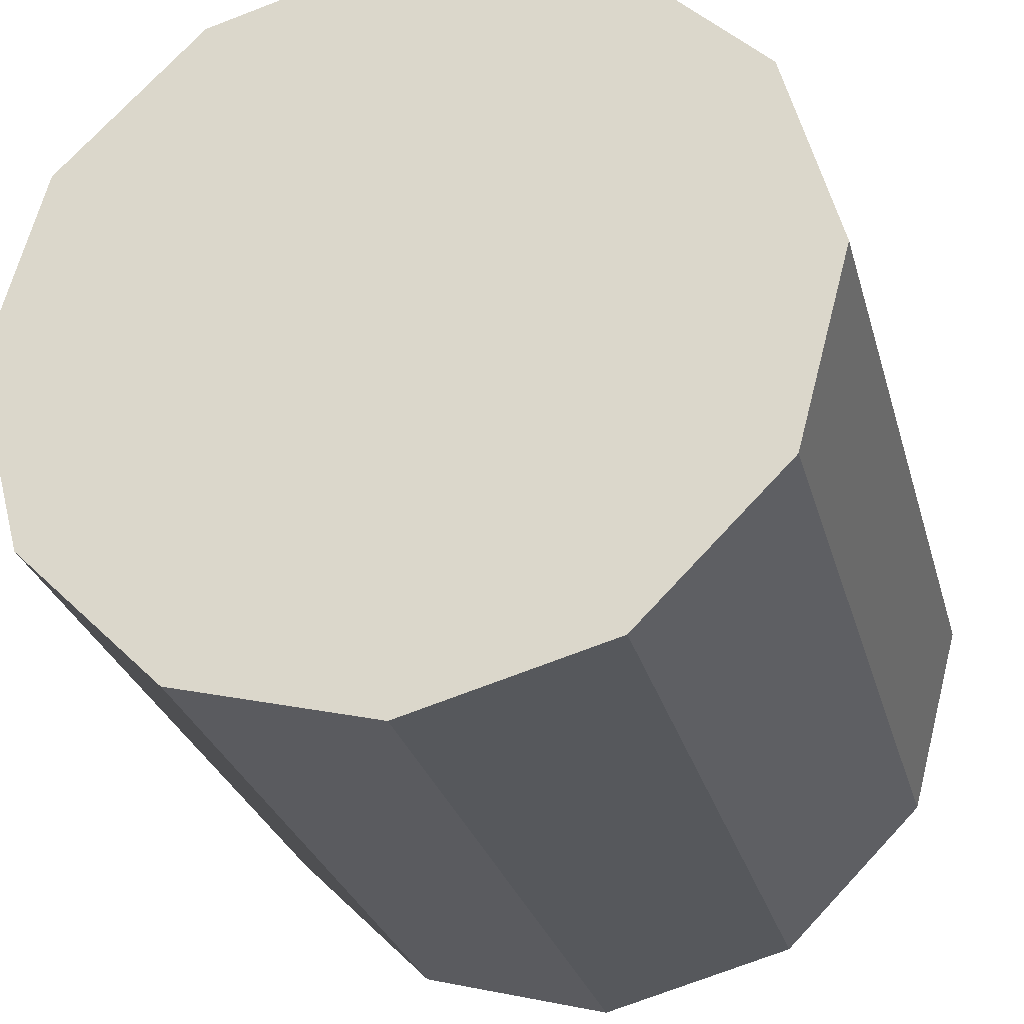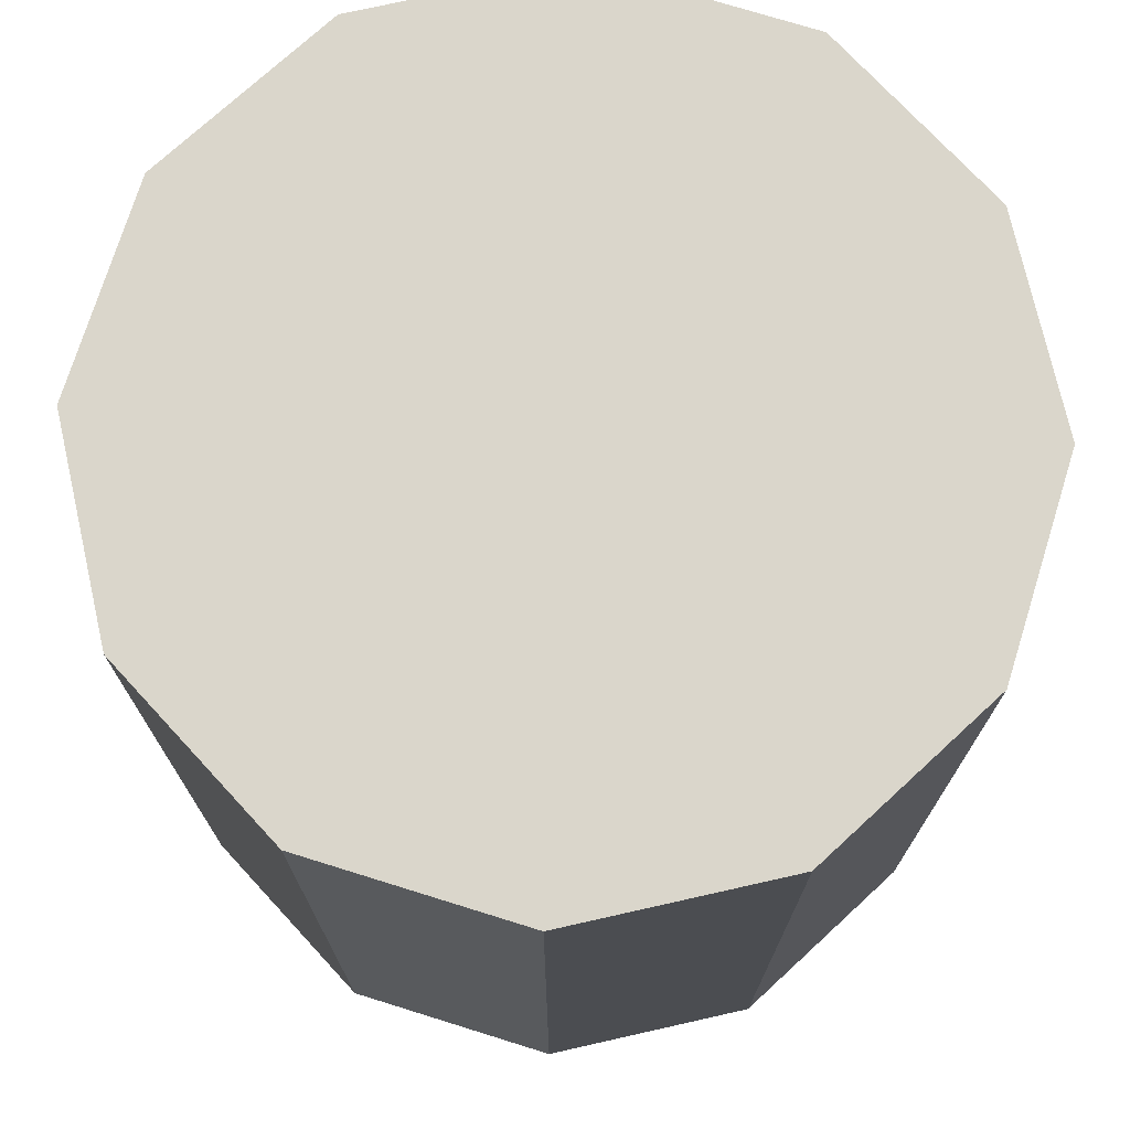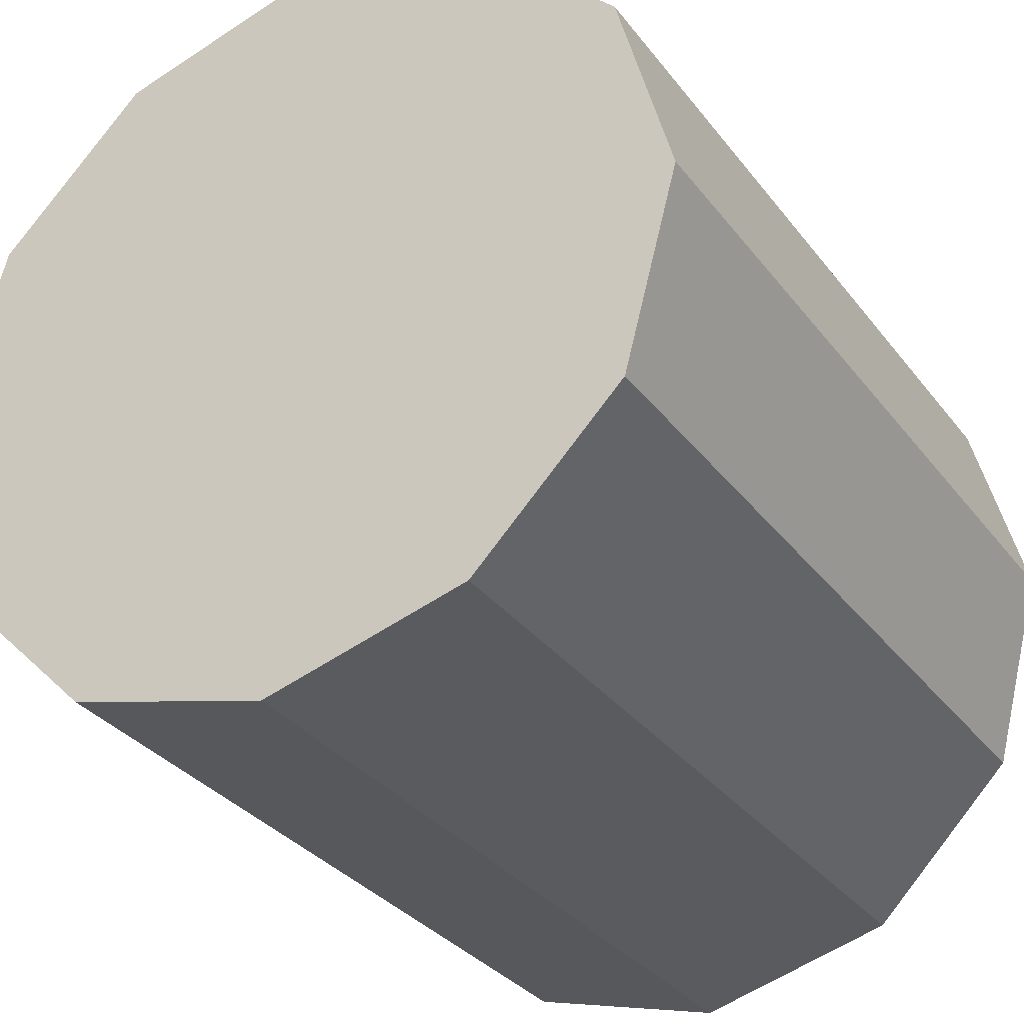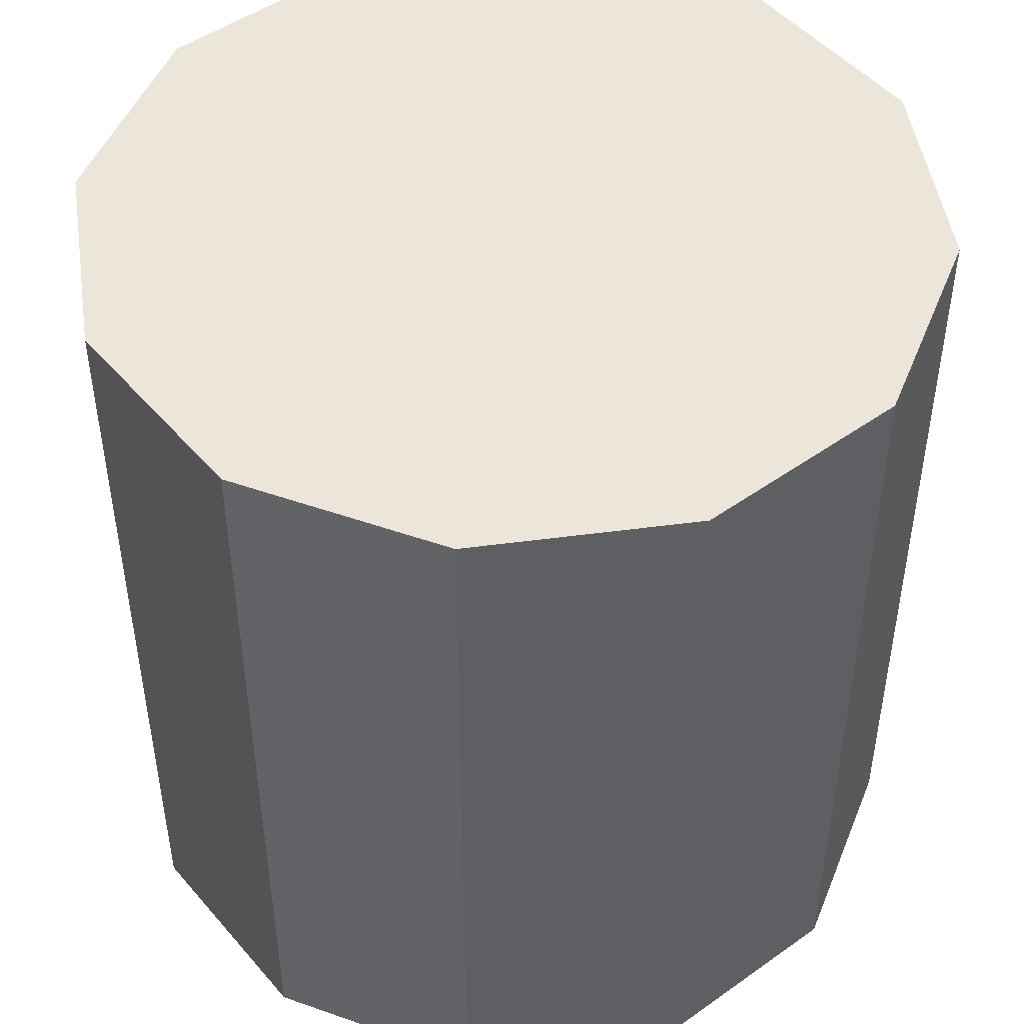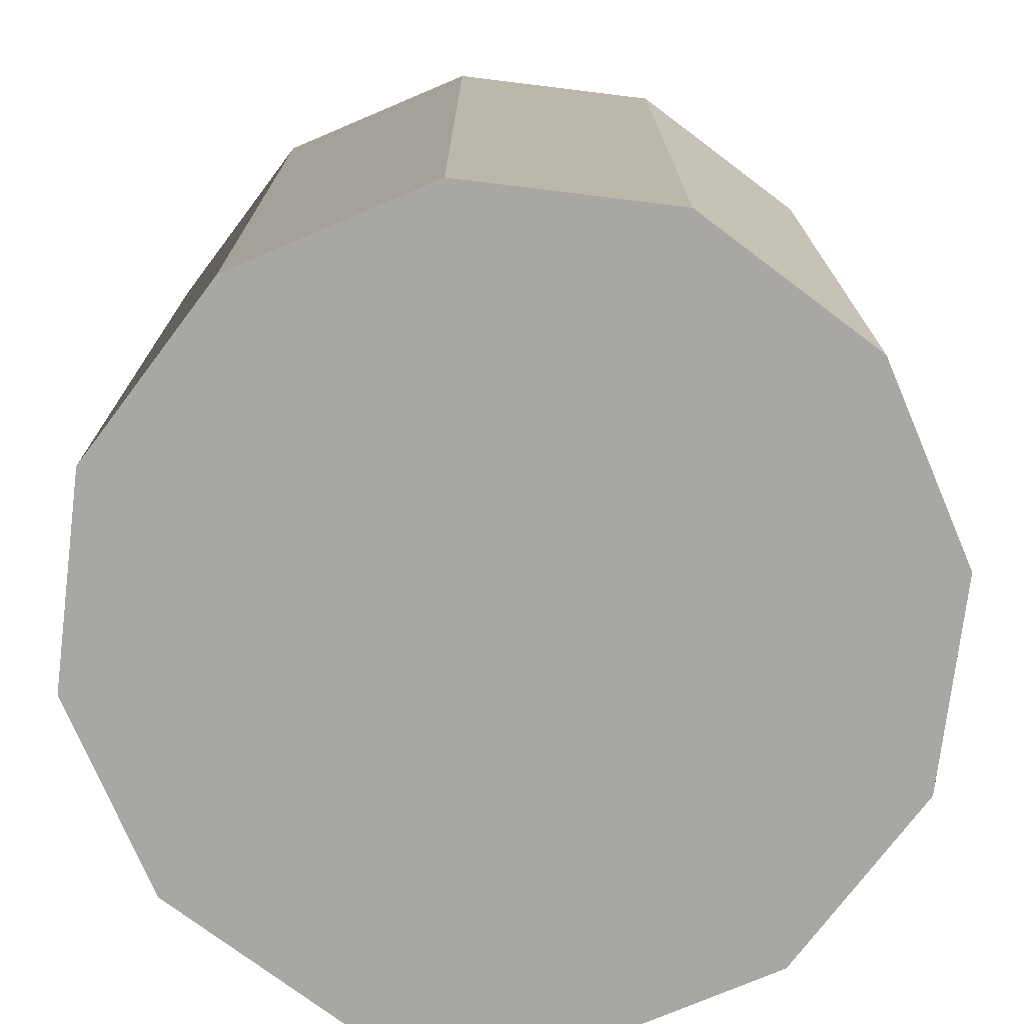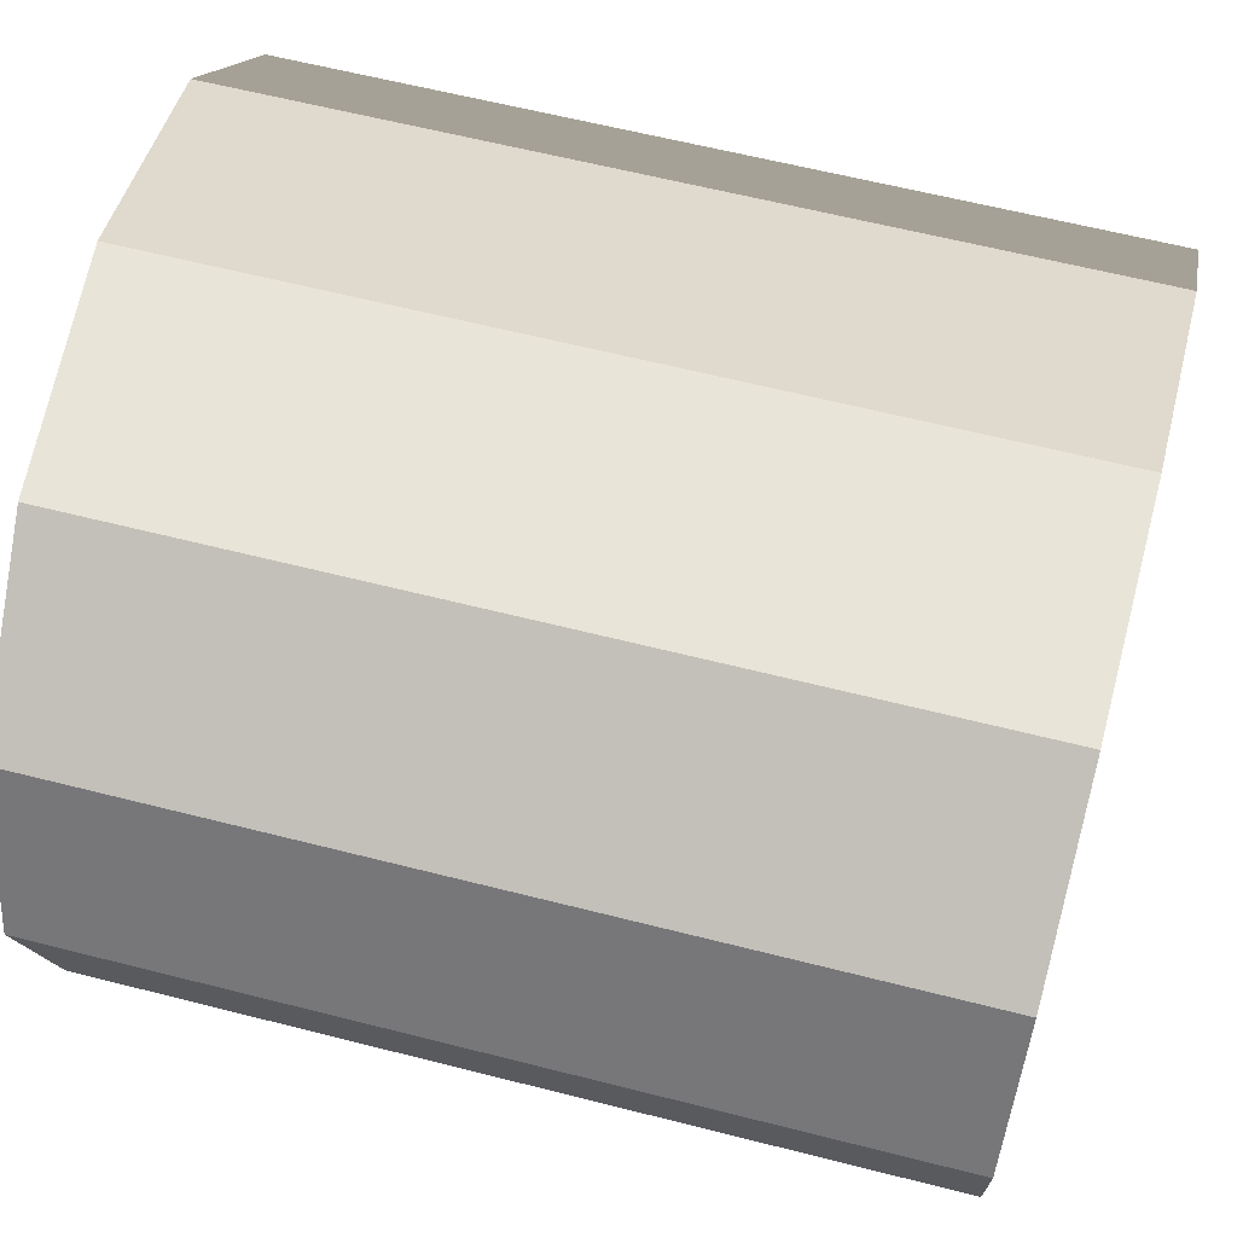
<metadata>
{"format":"obj","ext":"obj","renderer":"f3d","projection":"perspective","resolution":1024,"background":"white","views":[{"elev":-28.2,"azim":-165.4,"up":"+Z"},{"elev":74.0,"azim":-177.7,"up":"+Y"},{"elev":-32.3,"azim":-149.0,"up":"+Z"},{"elev":48.2,"azim":-143.5,"up":"+Y"},{"elev":-74.7,"azim":-142.0,"up":"+Y"},{"elev":61.3,"azim":104.6,"up":"+Z"}]}
</metadata>
<code>
v 2.943 -0.3093 -2.601
v 2.904 -0.3093 -2.59
v 2.904 -0.1545 -2.59
v 2.943 -0.1545 -2.601
v 2.904 -0.3093 -2.59
v 2.876 -0.3093 -2.562
v 2.876 -0.1545 -2.562
v 2.904 -0.1545 -2.59
v 2.876 -0.3093 -2.562
v 2.865 -0.3093 -2.523
v 2.865 -0.1545 -2.523
v 2.876 -0.1545 -2.562
v 2.865 -0.3093 -2.523
v 2.876 -0.3093 -2.484
v 2.876 -0.1545 -2.484
v 2.865 -0.1545 -2.523
v 2.876 -0.3093 -2.484
v 2.904 -0.3093 -2.456
v 2.904 -0.1545 -2.456
v 2.876 -0.1545 -2.484
v 2.904 -0.3093 -2.456
v 2.943 -0.3093 -2.446
v 2.943 -0.1545 -2.446
v 2.904 -0.1545 -2.456
v 2.943 -0.3093 -2.446
v 2.981 -0.3093 -2.456
v 2.981 -0.1545 -2.456
v 2.943 -0.1545 -2.446
v 2.981 -0.3093 -2.456
v 3.01 -0.3093 -2.484
v 3.01 -0.1545 -2.484
v 2.981 -0.1545 -2.456
v 3.01 -0.3093 -2.484
v 3.02 -0.3093 -2.523
v 3.02 -0.1545 -2.523
v 3.01 -0.1545 -2.484
v 3.02 -0.3093 -2.523
v 3.01 -0.3093 -2.562
v 3.01 -0.1545 -2.562
v 3.02 -0.1545 -2.523
v 3.01 -0.3093 -2.562
v 2.981 -0.3093 -2.59
v 2.981 -0.1545 -2.59
v 3.01 -0.1545 -2.562
v 2.981 -0.3093 -2.59
v 2.943 -0.3093 -2.601
v 2.943 -0.1545 -2.601
v 2.981 -0.1545 -2.59
v 2.943 -0.1545 -2.601
v 2.904 -0.1545 -2.59
v 2.876 -0.1545 -2.562
v 2.865 -0.1545 -2.523
v 2.876 -0.1545 -2.484
v 2.904 -0.1545 -2.456
v 2.943 -0.1545 -2.446
v 2.981 -0.1545 -2.456
v 3.01 -0.1545 -2.484
v 3.02 -0.1545 -2.523
v 3.01 -0.1545 -2.562
v 2.981 -0.1545 -2.59
v 2.981 -0.3093 -2.59
v 3.01 -0.3093 -2.562
v 3.02 -0.3093 -2.523
v 3.01 -0.3093 -2.484
v 2.981 -0.3093 -2.456
v 2.943 -0.3093 -2.446
v 2.904 -0.3093 -2.456
v 2.876 -0.3093 -2.484
v 2.865 -0.3093 -2.523
v 2.876 -0.3093 -2.562
v 2.904 -0.3093 -2.59
v 2.943 -0.3093 -2.601
f 1 2 3
f 1 3 4
f 5 6 7
f 5 7 8
f 9 10 11
f 9 11 12
f 13 14 15
f 13 15 16
f 17 18 19
f 17 19 20
f 21 22 23
f 21 23 24
f 25 26 27
f 25 27 28
f 29 30 31
f 29 31 32
f 33 34 35
f 33 35 36
f 37 38 39
f 37 39 40
f 41 42 43
f 41 43 44
f 45 46 47
f 45 47 48
f 49 50 51
f 49 51 52
f 49 52 53
f 49 53 54
f 49 54 55
f 49 55 56
f 49 56 57
f 49 57 58
f 49 58 59
f 49 59 60
f 61 62 63
f 61 63 64
f 61 64 65
f 61 65 66
f 61 66 67
f 61 67 68
f 61 68 69
f 61 69 70
f 61 70 71
f 61 71 72

</code>
